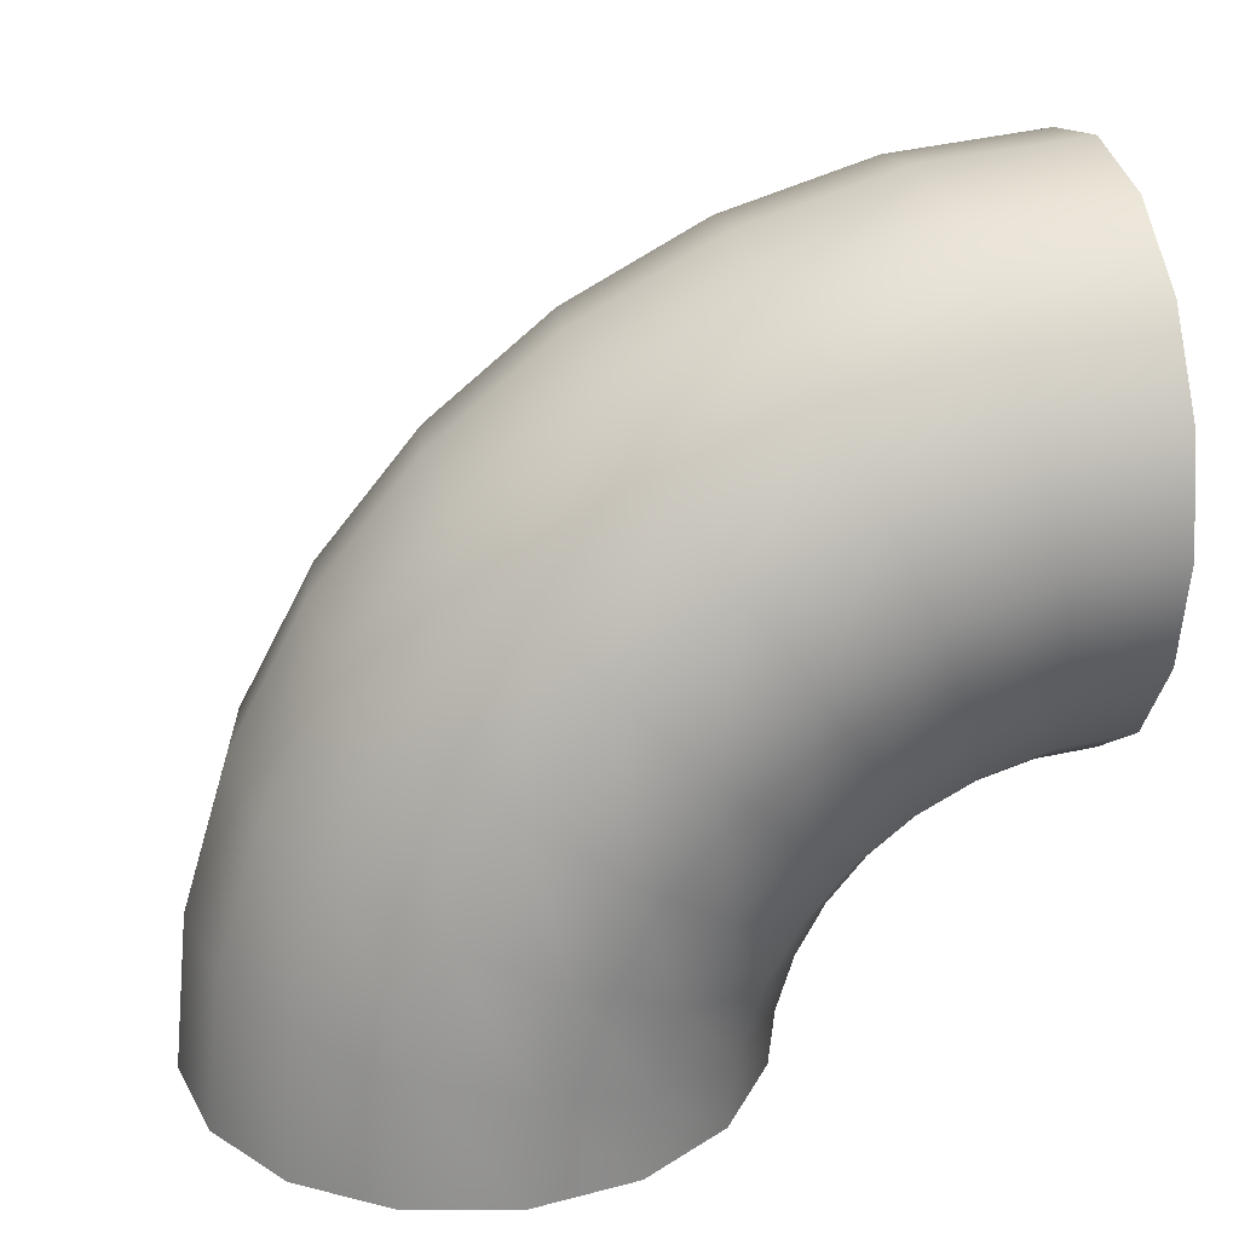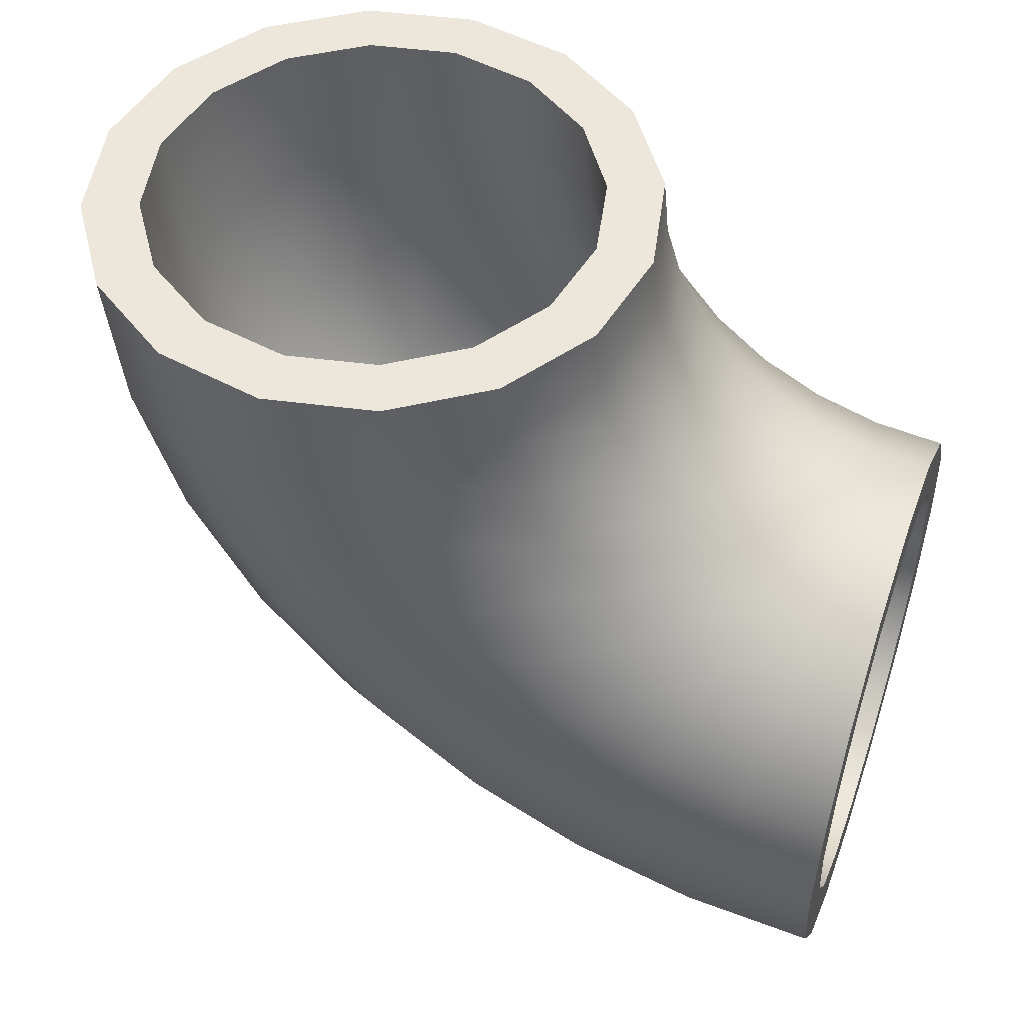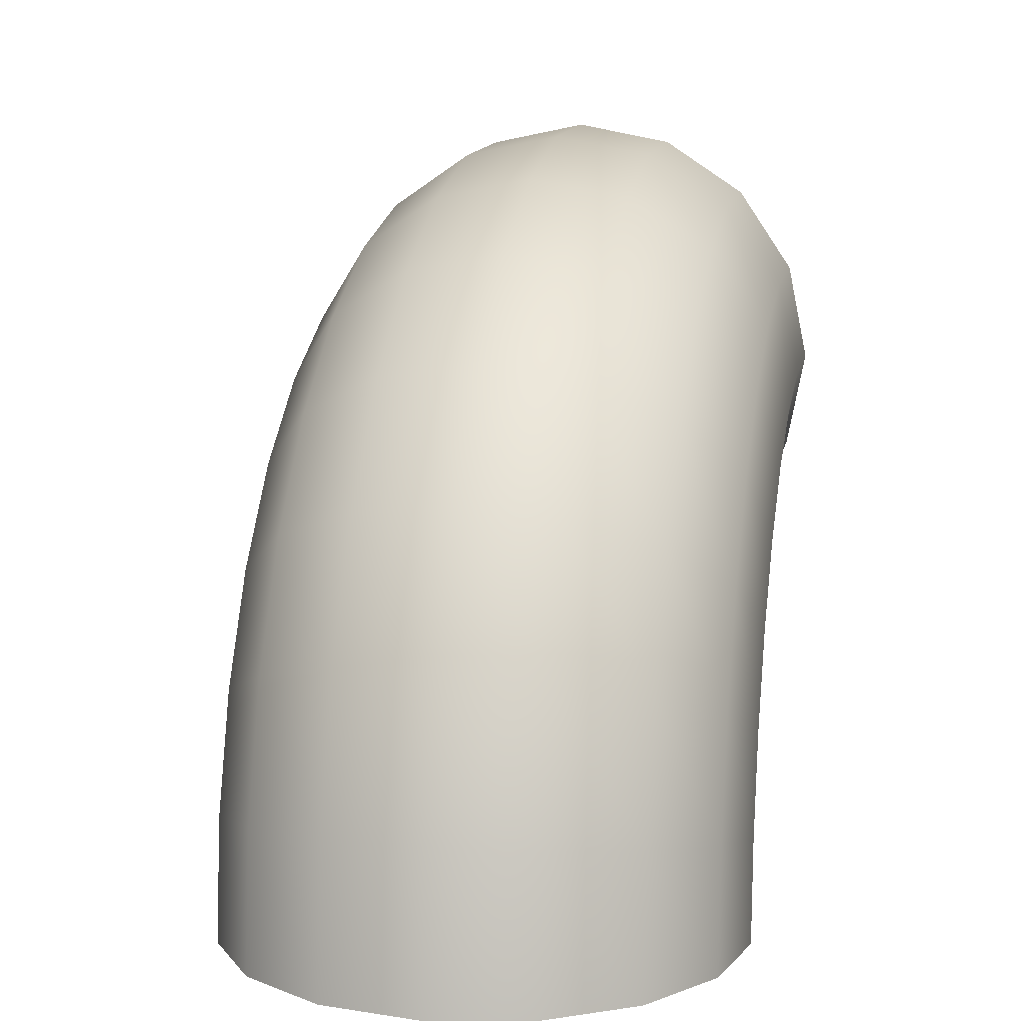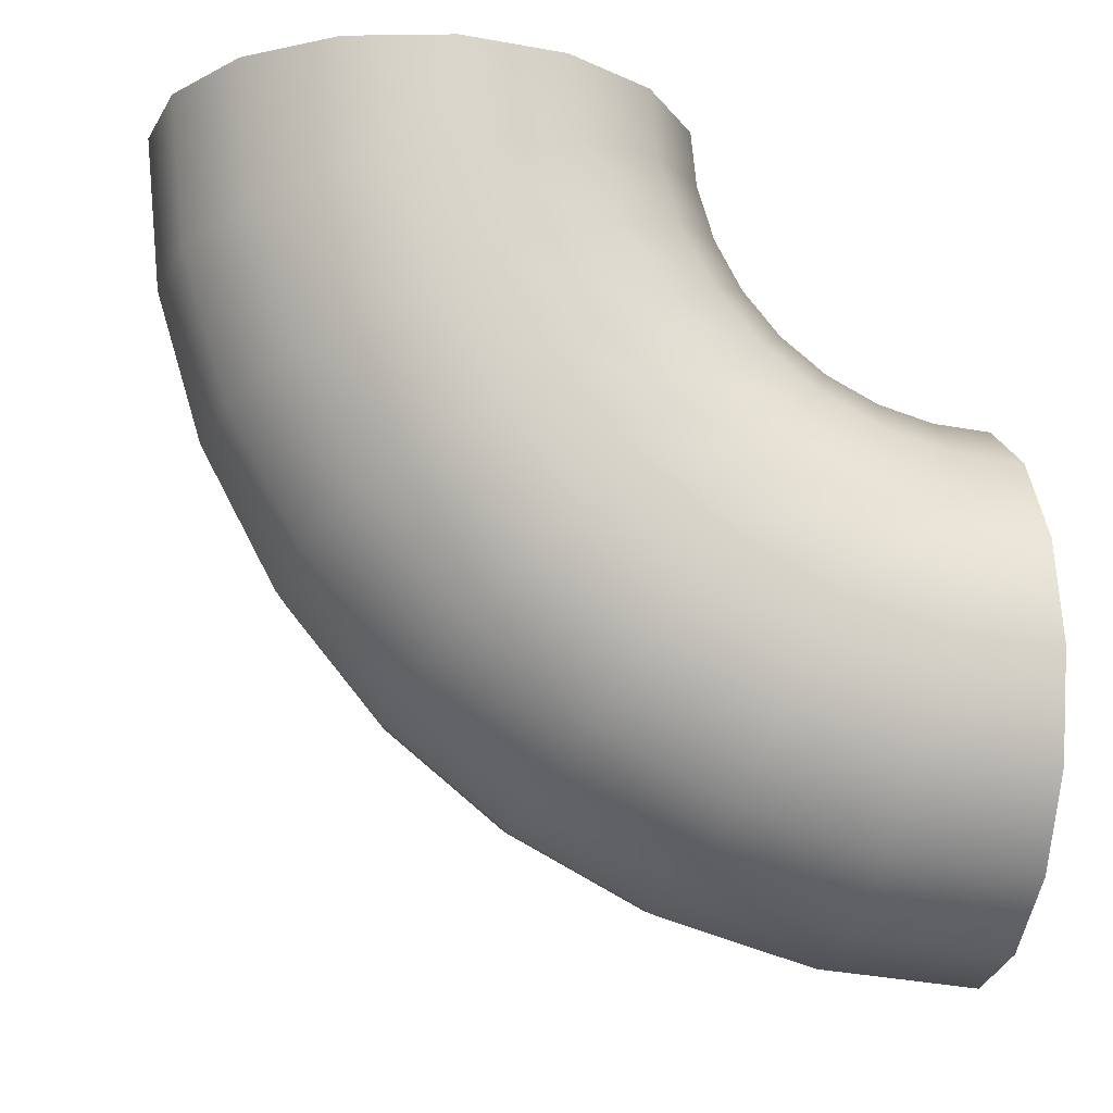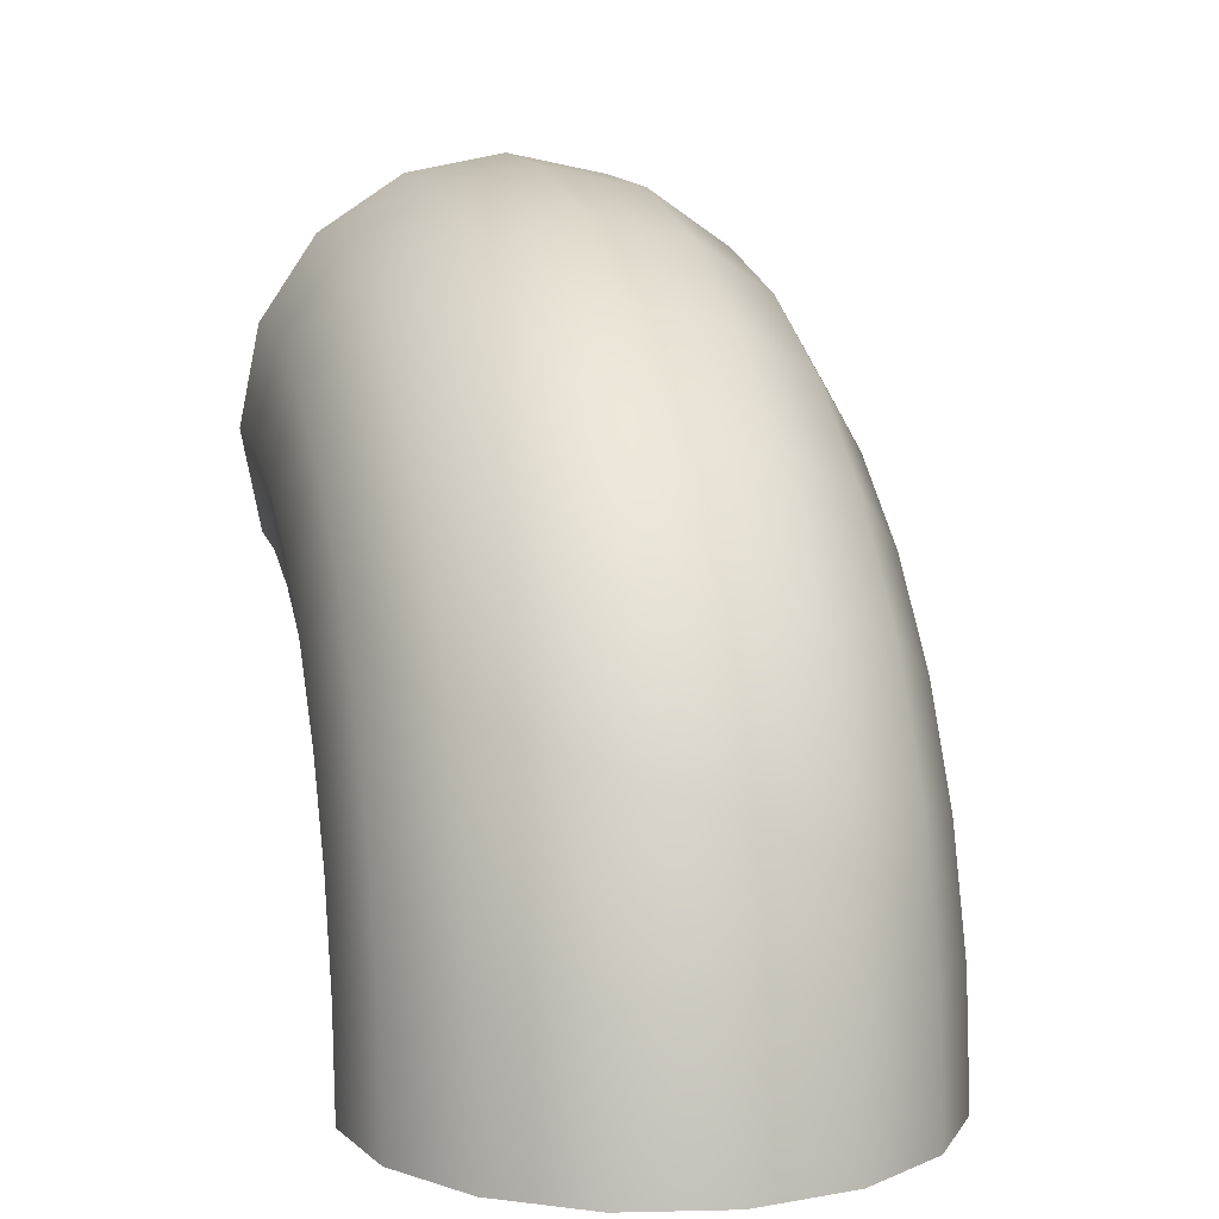
<metadata>
{"format":"obj","ext":"obj","renderer":"f3d","projection":"perspective","resolution":1024,"background":"white","views":[{"elev":25.0,"azim":-101.8,"up":"+Y"},{"elev":50.3,"azim":-70.7,"up":"+Z"},{"elev":8.6,"azim":-168.3,"up":"+Y"},{"elev":-15.4,"azim":-99.7,"up":"+Z"},{"elev":8.0,"azim":165.2,"up":"+Y"}]}
</metadata>
<code>
o pipe_90_A_yellow
v -0 3 2
v -0.3827 2.924 2
v -0.7071 2.707 2
v -0.9239 2.383 2
v -1 2 2
v -0.9239 1.617 2
v -0.7071 1.293 2
v -0.3827 1.076 2
v -0 1 2
v 0.3827 1.076 2
v 0.7071 1.293 2
v 0.9239 1.617 2
v 1 2 2
v 0.9239 2.383 2
v 0.7071 2.707 2
v 0.3827 2.924 2
v -0 2.942 1.415
v -0.3827 2.868 1.43
v -0.7071 2.655 1.472
v -0.9239 2.337 1.535
v -1 1.962 1.61
v -0.9239 1.586 1.684
v -0.7071 1.268 1.748
v -0.3827 1.055 1.79
v -0 0.9808 1.805
v 0.3827 1.055 1.79
v 0.7071 1.268 1.748
v 0.9239 1.586 1.684
v 1 1.962 1.61
v 0.9239 2.337 1.535
v 0.7071 2.655 1.472
v 0.3827 2.868 1.43
v -0 2.772 0.8519
v -0.3827 2.701 0.8811
v -0.7071 2.501 0.964
v -0.9239 2.201 1.088
v -1 1.848 1.235
v -0.9239 1.494 1.381
v -0.7071 1.194 1.505
v -0.3827 0.9942 1.588
v -0 0.9239 1.617
v 0.3827 0.9942 1.588
v 0.7071 1.194 1.505
v 0.9239 1.494 1.381
v 1 1.848 1.235
v 0.9239 2.201 1.088
v 0.7071 2.501 0.964
v 0.3827 2.701 0.8811
v -0 2.494 0.3333
v -0.3827 2.431 0.3756
v -0.7071 2.251 0.496
v -0.9239 1.981 0.6763
v -1 1.663 0.8889
v -0.9239 1.345 1.101
v -0.7071 1.075 1.282
v -0.3827 0.8948 1.402
v -0 0.8315 1.444
v 0.3827 0.8948 1.402
v 0.7071 1.075 1.282
v 0.9239 1.345 1.101
v 1 1.663 0.8889
v 0.9239 1.981 0.6763
v 0.7071 2.251 0.496
v 0.3827 2.431 0.3756
v -0 2.121 -0.1213
v -0.3827 2.067 -0.0675
v -0.7071 1.914 0.08579
v -0.9239 1.685 0.3152
v -1 1.414 0.5858
v -0.9239 1.144 0.8564
v -0.7071 0.9142 1.086
v -0.3827 0.7609 1.239
v -0 0.7071 1.293
v 0.3827 0.7609 1.239
v 0.7071 0.9142 1.086
v 0.9239 1.144 0.8564
v 1 1.414 0.5858
v 0.9239 1.685 0.3152
v 0.7071 1.914 0.08579
v 0.3827 2.067 -0.0675
v -0 1.667 -0.4944
v -0.3827 1.624 -0.4311
v -0.7071 1.504 -0.2509
v -0.9239 1.324 0.01887
v -1 1.111 0.3371
v -0.9239 0.8985 0.6552
v -0.7071 0.7183 0.925
v -0.3827 0.5979 1.105
v -0 0.5556 1.169
v 0.3827 0.5979 1.105
v 0.7071 0.7183 0.925
v 0.9239 0.8985 0.6553
v 1 1.111 0.3371
v 0.9239 1.324 0.01887
v 0.7071 1.504 -0.2509
v 0.3827 1.624 -0.4311
v -0 1.148 -0.7716
v -0.3827 1.119 -0.7013
v -0.7071 1.036 -0.501
v -0.9239 0.9118 -0.2013
v -1 0.7654 0.1522
v -0.9239 0.6189 0.5058
v -0.7071 0.4948 0.8055
v -0.3827 0.4118 1.006
v -0 0.3827 1.076
v 0.3827 0.4118 1.006
v 0.7071 0.4948 0.8055
v 0.9239 0.6189 0.5058
v 1 0.7654 0.1522
v 0.9239 0.9118 -0.2013
v 0.7071 1.036 -0.501
v 0.3827 1.119 -0.7013
v 0 0.5853 -0.9424
v -0.3827 0.5704 -0.8677
v -0.7071 0.5281 -0.6551
v -0.9239 0.4648 -0.3369
v -1 0.3902 0.03843
v -0.9239 0.3155 0.4138
v -0.7071 0.2522 0.7319
v -0.3827 0.2099 0.9446
v -0 0.1951 1.019
v 0.3827 0.2099 0.9446
v 0.7071 0.2522 0.7319
v 0.9239 0.3155 0.4138
v 1 0.3902 0.03843
v 0.9239 0.4648 -0.3369
v 0.7071 0.5281 -0.6551
v 0.3827 0.5704 -0.8677
v 0 0 -1
v -0.3827 0 -0.9239
v -0.7071 0 -0.7071
v -0.9239 0 -0.3827
v -1 0 -0
v -0.9239 0 0.3827
v -0.7071 0 0.7071
v -0.3827 0 0.9239
v -0 0 1
v 0.3827 0 0.9239
v 0.7071 0 0.7071
v 0.9239 0 0.3827
v 1 0 0
v 0.9239 0 -0.3827
v 0.7071 0 -0.7071
v 0.3827 0 -0.9239
v -0 2.8 2
v -0.307 2.739 2
v -0.5669 2.564 2
v -0.74 2.304 2
v -0.8 1.998 2
v -0.7382 1.692 2
v -0.5645 1.433 2
v -0.3053 1.261 2
v -0 1.2 2
v 0.3053 1.261 2
v 0.5645 1.433 2
v 0.7382 1.692 2
v 0.8 1.998 2
v 0.74 2.304 2
v 0.5669 2.564 2
v 0.307 2.739 2
v -0 2.746 1.454
v -0.307 2.686 1.466
v -0.5669 2.515 1.5
v -0.74 2.26 1.55
v -0.8 1.959 1.61
v -0.7382 1.659 1.67
v -0.5645 1.406 1.72
v -0.3053 1.236 1.754
v -0 1.177 1.766
v 0.3053 1.236 1.754
v 0.5645 1.406 1.72
v 0.7382 1.659 1.67
v 0.8 1.959 1.61
v 0.74 2.26 1.55
v 0.5669 2.515 1.5
v 0.307 2.686 1.466
v -0 2.587 0.9285
v -0.307 2.53 0.9519
v -0.5669 2.369 1.019
v -0.74 2.129 1.118
v -0.8 1.846 1.236
v -0.7382 1.563 1.353
v -0.5645 1.324 1.452
v -0.3053 1.165 1.518
v -0 1.109 1.541
v 0.3053 1.165 1.518
v 0.5645 1.324 1.452
v 0.7382 1.563 1.353
v 0.8 1.846 1.236
v 0.74 2.129 1.118
v 0.5669 2.369 1.019
v 0.307 2.53 0.9519
v -0 2.328 0.4444
v -0.307 2.277 0.4784
v -0.5669 2.132 0.5752
v -0.74 1.916 0.7199
v -0.8 1.661 0.8902
v -0.7382 1.407 1.06
v -0.5645 1.192 1.204
v -0.3053 1.048 1.3
v -0 0.9978 1.333
v 0.3053 1.048 1.3
v 0.5645 1.192 1.204
v 0.7382 1.407 1.06
v 0.8 1.661 0.8902
v 0.74 1.916 0.7199
v 0.5669 2.132 0.5752
v 0.307 2.277 0.4784
v -0 1.98 0.0201
v -0.307 1.937 0.06341
v -0.5669 1.813 0.1866
v -0.74 1.629 0.3708
v -0.8 1.412 0.5875
v -0.7382 1.196 0.8037
v -0.5645 1.013 0.9867
v -0.3053 0.8913 1.109
v -0 0.8485 1.151
v 0.3053 0.8913 1.109
v 0.5645 1.013 0.9867
v 0.7382 1.196 0.8037
v 0.8 1.412 0.5875
v 0.74 1.629 0.3708
v 0.5669 1.813 0.1866
v 0.307 1.937 0.06341
v -0 1.556 -0.3281
v -0.307 1.522 -0.2772
v -0.5669 1.425 -0.1323
v -0.74 1.28 0.08422
v -0.8 1.11 0.3391
v -0.7382 0.9399 0.5934
v -0.5645 0.7962 0.8084
v -0.3053 0.7003 0.9519
v -0 0.6667 1.002
v 0.3053 0.7003 0.9519
v 0.5645 0.7962 0.8084
v 0.7382 0.9399 0.5934
v 0.8 1.11 0.3391
v 0.74 1.28 0.08422
v 0.5669 1.425 -0.1323
v 0.307 1.522 -0.2772
v -0 1.072 -0.5869
v -0.307 1.048 -0.5303
v -0.5669 0.9814 -0.3693
v -0.74 0.8817 -0.1287
v -0.8 0.7644 0.1545
v -0.7382 0.6474 0.437
v -0.5645 0.5484 0.676
v -0.3053 0.4824 0.8354
v -0 0.4592 0.8913
v 0.3053 0.4824 0.8354
v 0.5645 0.5484 0.676
v 0.7382 0.6474 0.437
v 0.8 0.7644 0.1545
v 0.74 0.8817 -0.1287
v 0.5669 0.9814 -0.3693
v 0.307 1.048 -0.5303
v 0 0.5463 -0.7462
v -0.307 0.5343 -0.6861
v -0.5669 0.5003 -0.5152
v -0.74 0.4495 -0.2598
v -0.8 0.3897 0.04082
v -0.7382 0.33 0.3408
v -0.5645 0.2796 0.5945
v -0.3053 0.2459 0.7637
v -0 0.2341 0.8231
v 0.3053 0.2459 0.7637
v 0.5645 0.2796 0.5945
v 0.7382 0.33 0.3408
v 0.8 0.3897 0.04082
v 0.74 0.4495 -0.2598
v 0.5669 0.5003 -0.5152
v 0.307 0.5343 -0.6861
v 0 0 -0.8
v -0.307 0 -0.7388
v -0.5669 0 -0.5645
v -0.74 0 -0.3041
v -0.8 0 0.002438
v -0.7382 0 0.3082
v -0.5645 0 0.5669
v -0.3053 0 0.7395
v -0 0 0.8
v 0.3053 0 0.7395
v 0.5645 0 0.5669
v 0.7382 0 0.3082
v 0.8 0 0.002438
v 0.74 0 -0.3041
v 0.5669 0 -0.5645
v 0.307 0 -0.7388
f 1 17 18 2
f 2 18 19 3
f 3 19 20 4
f 4 20 21 5
f 5 21 22 6
f 6 22 23 7
f 7 23 24 8
f 8 24 25 9
f 9 25 26 10
f 10 26 27 11
f 11 27 28 12
f 12 28 29 13
f 13 29 30 14
f 14 30 31 15
f 15 31 32 16
f 16 32 17 1
f 17 33 34 18
f 18 34 35 19
f 19 35 36 20
f 20 36 37 21
f 21 37 38 22
f 22 38 39 23
f 23 39 40 24
f 24 40 41 25
f 25 41 42 26
f 26 42 43 27
f 27 43 44 28
f 28 44 45 29
f 29 45 46 30
f 30 46 47 31
f 31 47 48 32
f 32 48 33 17
f 33 49 50 34
f 34 50 51 35
f 35 51 52 36
f 36 52 53 37
f 37 53 54 38
f 38 54 55 39
f 39 55 56 40
f 40 56 57 41
f 41 57 58 42
f 42 58 59 43
f 43 59 60 44
f 44 60 61 45
f 45 61 62 46
f 46 62 63 47
f 47 63 64 48
f 48 64 49 33
f 49 65 66 50
f 50 66 67 51
f 51 67 68 52
f 52 68 69 53
f 53 69 70 54
f 54 70 71 55
f 55 71 72 56
f 56 72 73 57
f 57 73 74 58
f 58 74 75 59
f 59 75 76 60
f 60 76 77 61
f 61 77 78 62
f 62 78 79 63
f 63 79 80 64
f 64 80 65 49
f 65 81 82 66
f 66 82 83 67
f 67 83 84 68
f 68 84 85 69
f 69 85 86 70
f 70 86 87 71
f 71 87 88 72
f 72 88 89 73
f 73 89 90 74
f 74 90 91 75
f 75 91 92 76
f 76 92 93 77
f 77 93 94 78
f 78 94 95 79
f 79 95 96 80
f 80 96 81 65
f 81 97 98 82
f 82 98 99 83
f 83 99 100 84
f 84 100 101 85
f 85 101 102 86
f 86 102 103 87
f 87 103 104 88
f 88 104 105 89
f 89 105 106 90
f 90 106 107 91
f 91 107 108 92
f 92 108 109 93
f 93 109 110 94
f 94 110 111 95
f 95 111 112 96
f 96 112 97 81
f 97 113 114 98
f 98 114 115 99
f 99 115 116 100
f 100 116 117 101
f 101 117 118 102
f 102 118 119 103
f 103 119 120 104
f 104 120 121 105
f 105 121 122 106
f 106 122 123 107
f 107 123 124 108
f 108 124 125 109
f 109 125 126 110
f 110 126 127 111
f 111 127 128 112
f 112 128 113 97
f 113 129 130 114
f 114 130 131 115
f 115 131 132 116
f 116 132 133 117
f 117 133 134 118
f 118 134 135 119
f 119 135 136 120
f 120 136 137 121
f 121 137 138 122
f 122 138 139 123
f 123 139 140 124
f 124 140 141 125
f 125 141 142 126
f 126 142 143 127
f 127 143 144 128
f 128 144 129 113
f 145 146 162 161
f 146 147 163 162
f 147 148 164 163
f 148 149 165 164
f 149 150 166 165
f 150 151 167 166
f 151 152 168 167
f 152 153 169 168
f 153 154 170 169
f 154 155 171 170
f 155 156 172 171
f 156 157 173 172
f 157 158 174 173
f 158 159 175 174
f 159 160 176 175
f 160 145 161 176
f 161 162 178 177
f 162 163 179 178
f 163 164 180 179
f 164 165 181 180
f 165 166 182 181
f 166 167 183 182
f 167 168 184 183
f 168 169 185 184
f 169 170 186 185
f 170 171 187 186
f 171 172 188 187
f 172 173 189 188
f 173 174 190 189
f 174 175 191 190
f 175 176 192 191
f 176 161 177 192
f 177 178 194 193
f 178 179 195 194
f 179 180 196 195
f 180 181 197 196
f 181 182 198 197
f 182 183 199 198
f 183 184 200 199
f 184 185 201 200
f 185 186 202 201
f 186 187 203 202
f 187 188 204 203
f 188 189 205 204
f 189 190 206 205
f 190 191 207 206
f 191 192 208 207
f 192 177 193 208
f 193 194 210 209
f 194 195 211 210
f 195 196 212 211
f 196 197 213 212
f 197 198 214 213
f 198 199 215 214
f 199 200 216 215
f 200 201 217 216
f 201 202 218 217
f 202 203 219 218
f 203 204 220 219
f 204 205 221 220
f 205 206 222 221
f 206 207 223 222
f 207 208 224 223
f 208 193 209 224
f 209 210 226 225
f 210 211 227 226
f 211 212 228 227
f 212 213 229 228
f 213 214 230 229
f 214 215 231 230
f 215 216 232 231
f 216 217 233 232
f 217 218 234 233
f 218 219 235 234
f 219 220 236 235
f 220 221 237 236
f 221 222 238 237
f 222 223 239 238
f 223 224 240 239
f 224 209 225 240
f 225 226 242 241
f 226 227 243 242
f 227 228 244 243
f 228 229 245 244
f 229 230 246 245
f 230 231 247 246
f 231 232 248 247
f 232 233 249 248
f 233 234 250 249
f 234 235 251 250
f 235 236 252 251
f 236 237 253 252
f 237 238 254 253
f 238 239 255 254
f 239 240 256 255
f 240 225 241 256
f 241 242 258 257
f 242 243 259 258
f 243 244 260 259
f 244 245 261 260
f 245 246 262 261
f 246 247 263 262
f 247 248 264 263
f 248 249 265 264
f 249 250 266 265
f 250 251 267 266
f 251 252 268 267
f 252 253 269 268
f 253 254 270 269
f 254 255 271 270
f 255 256 272 271
f 256 241 257 272
f 257 258 274 273
f 258 259 275 274
f 259 260 276 275
f 260 261 277 276
f 261 262 278 277
f 262 263 279 278
f 263 264 280 279
f 264 265 281 280
f 265 266 282 281
f 266 267 283 282
f 267 268 284 283
f 268 269 285 284
f 269 270 286 285
f 270 271 287 286
f 271 272 288 287
f 272 257 273 288
f 275 276 132 131
f 276 277 133 132
f 277 278 134 133
f 278 279 135 134
f 279 280 136 135
f 280 281 137 136
f 281 282 138 137
f 282 283 139 138
f 283 284 140 139
f 284 285 141 140
f 285 286 142 141
f 286 287 143 142
f 287 288 144 143
f 288 273 129 144
f 273 274 130 129
f 274 275 131 130
f 145 160 16 1
f 160 159 15 16
f 159 158 14 15
f 158 157 13 14
f 157 156 12 13
f 156 155 11 12
f 155 154 10 11
f 154 153 9 10
f 153 152 8 9
f 152 151 7 8
f 151 150 6 7
f 150 149 5 6
f 149 148 4 5
f 148 147 3 4
f 147 146 2 3
f 146 145 1 2

</code>
